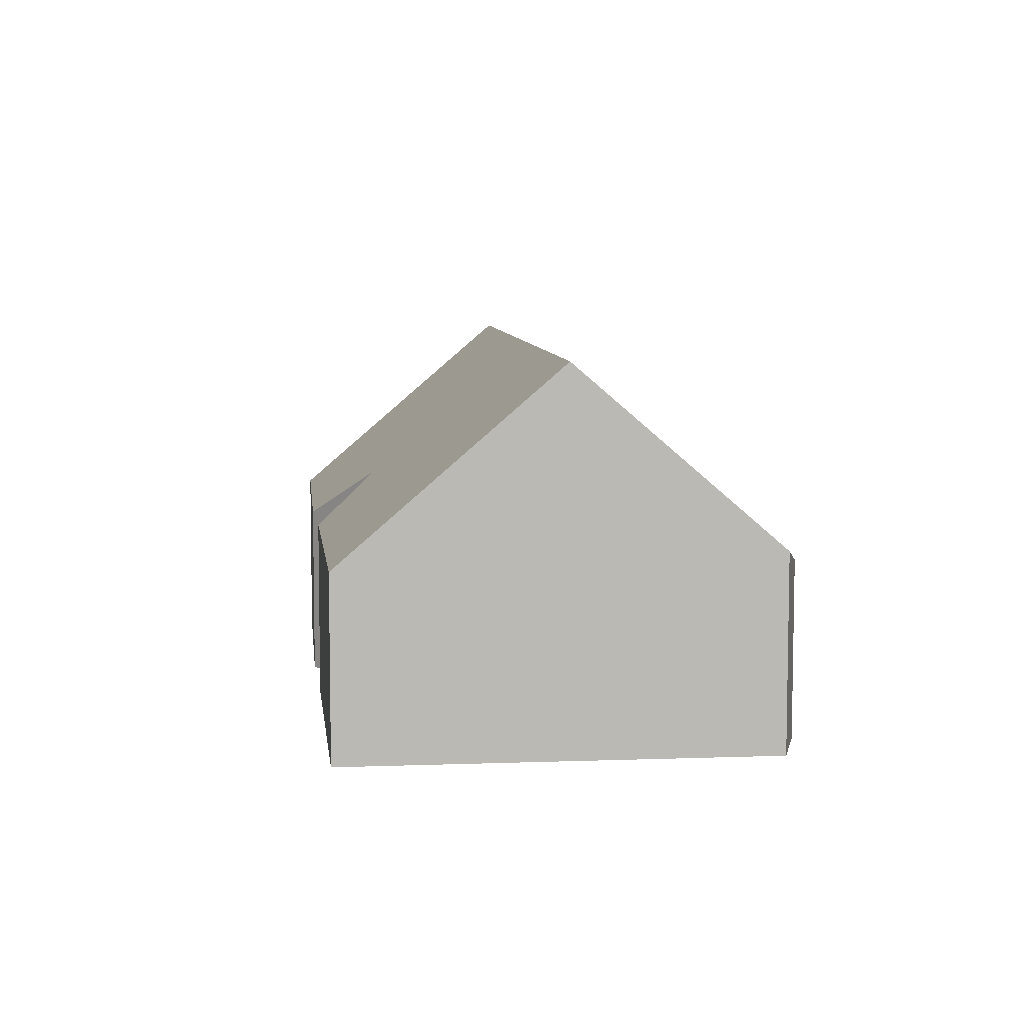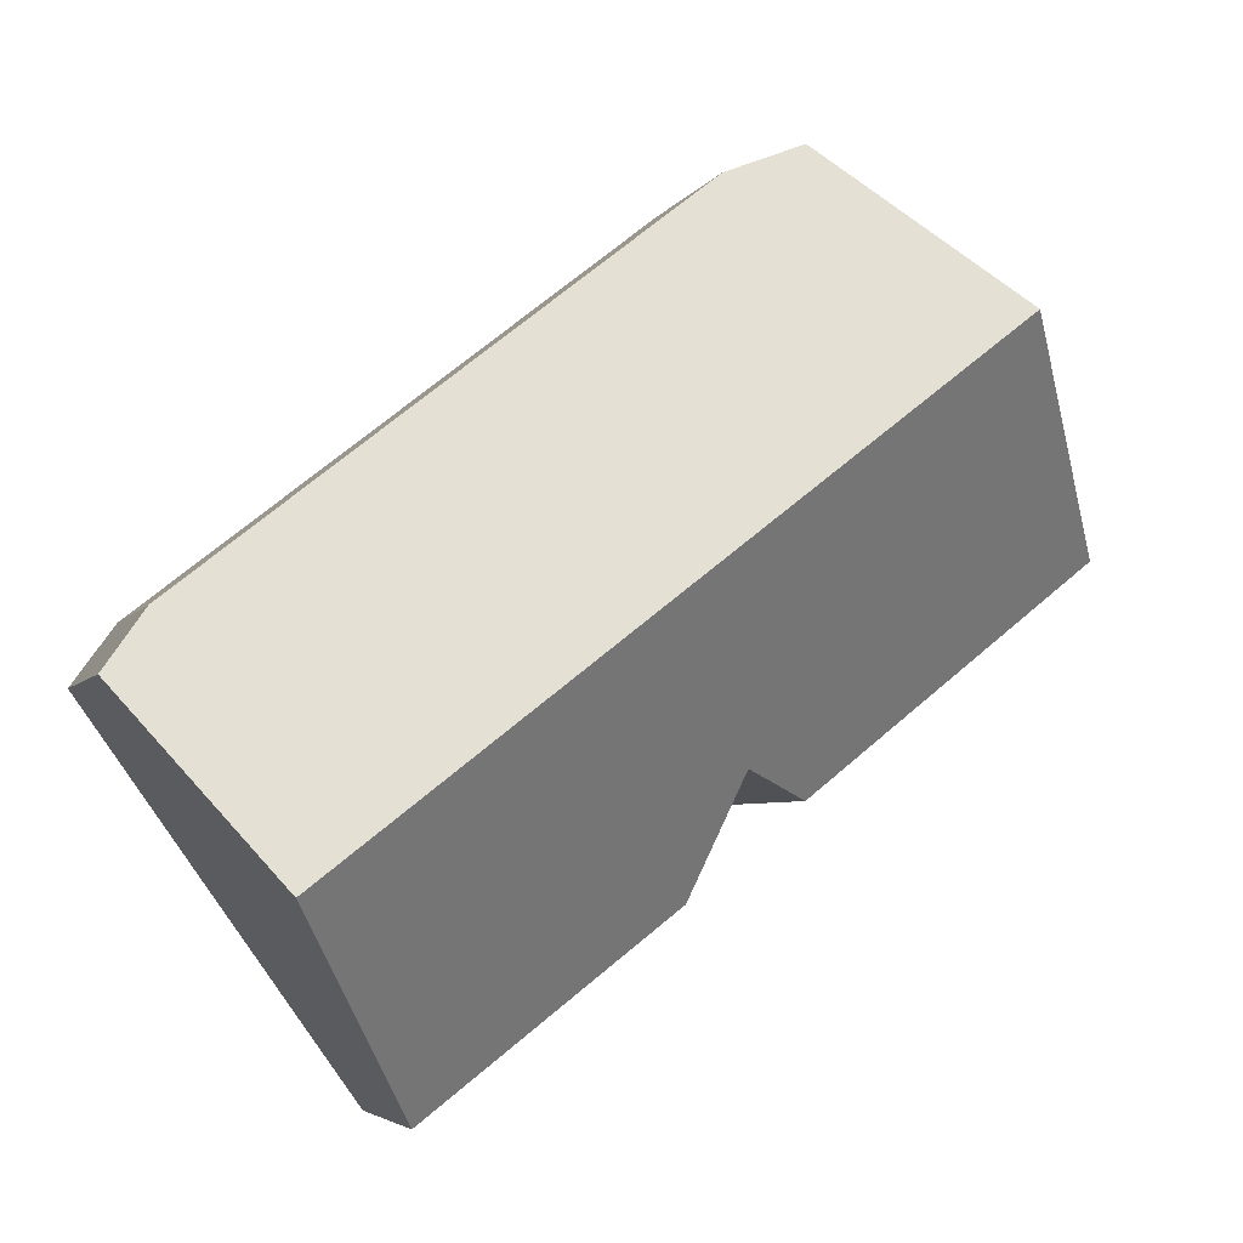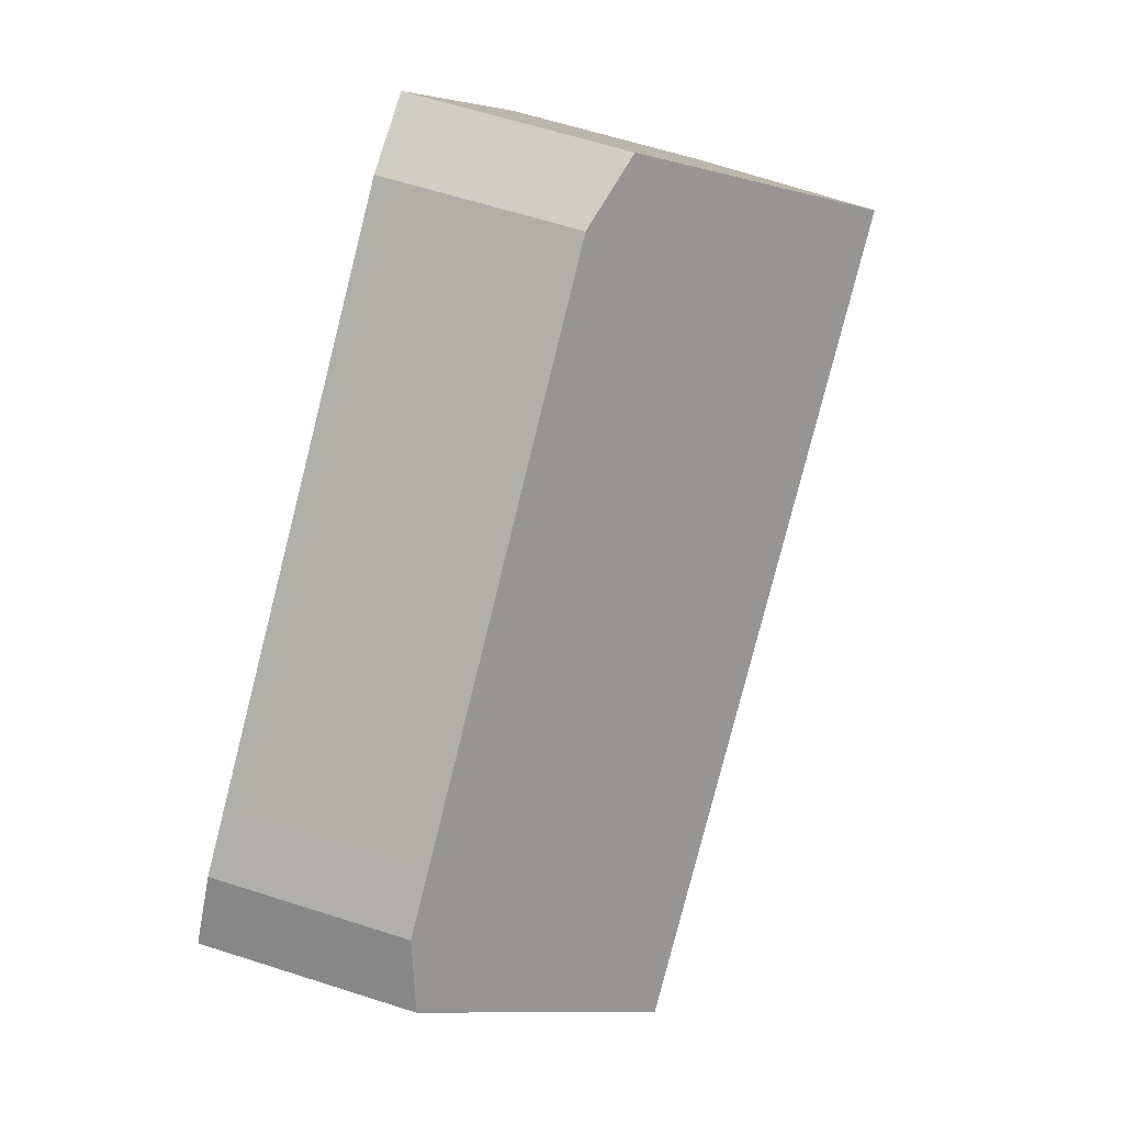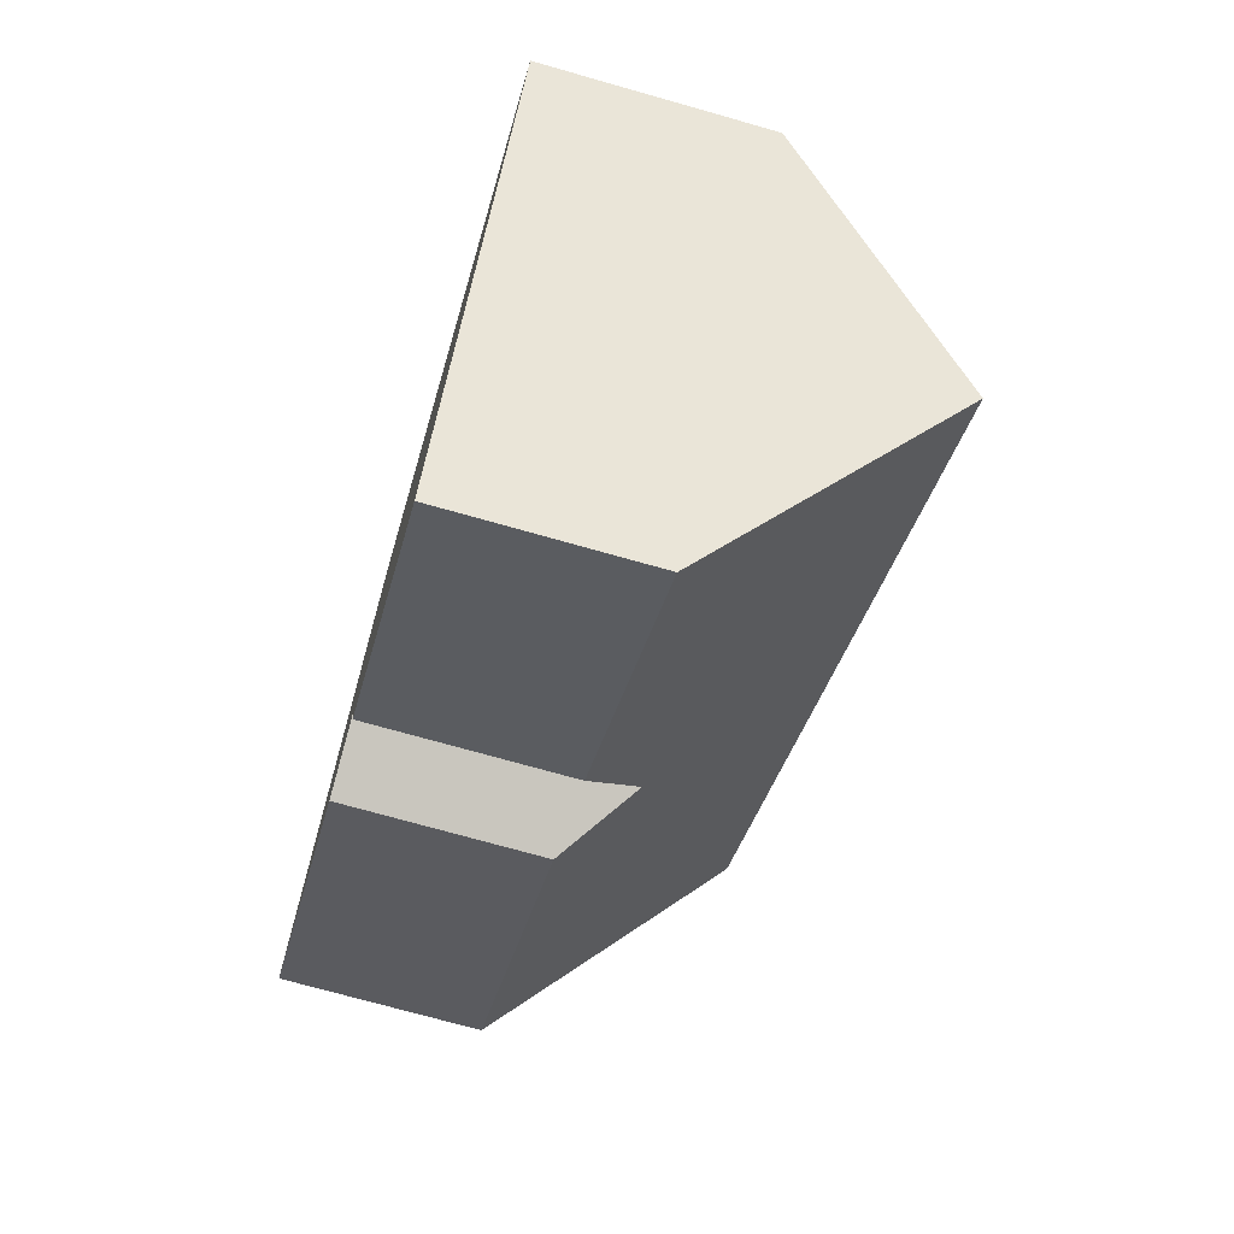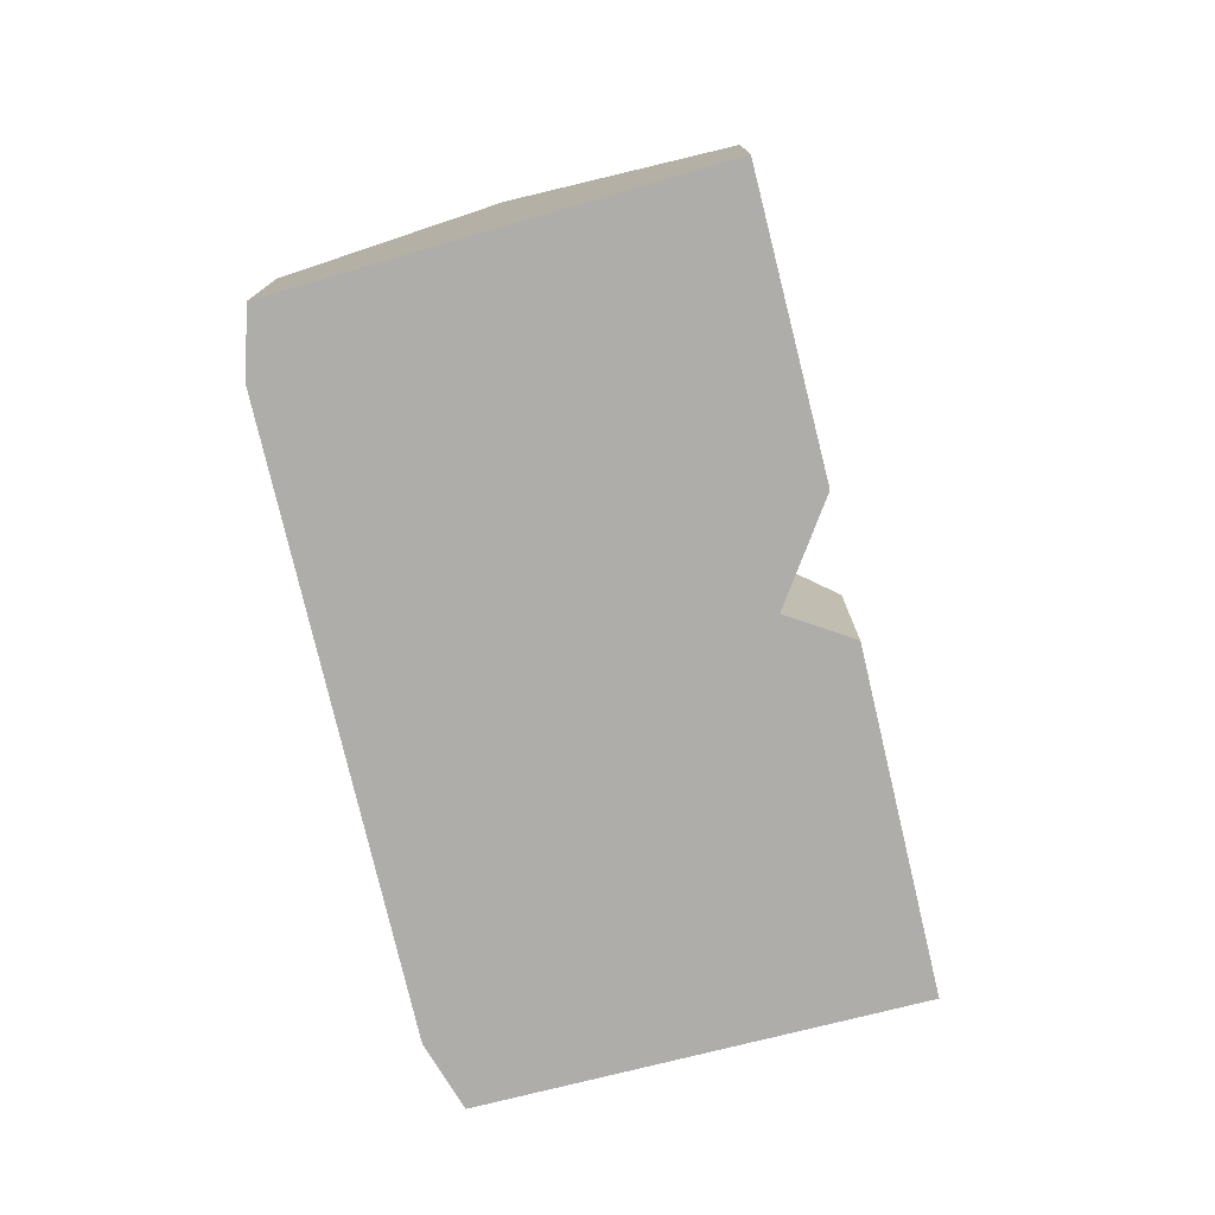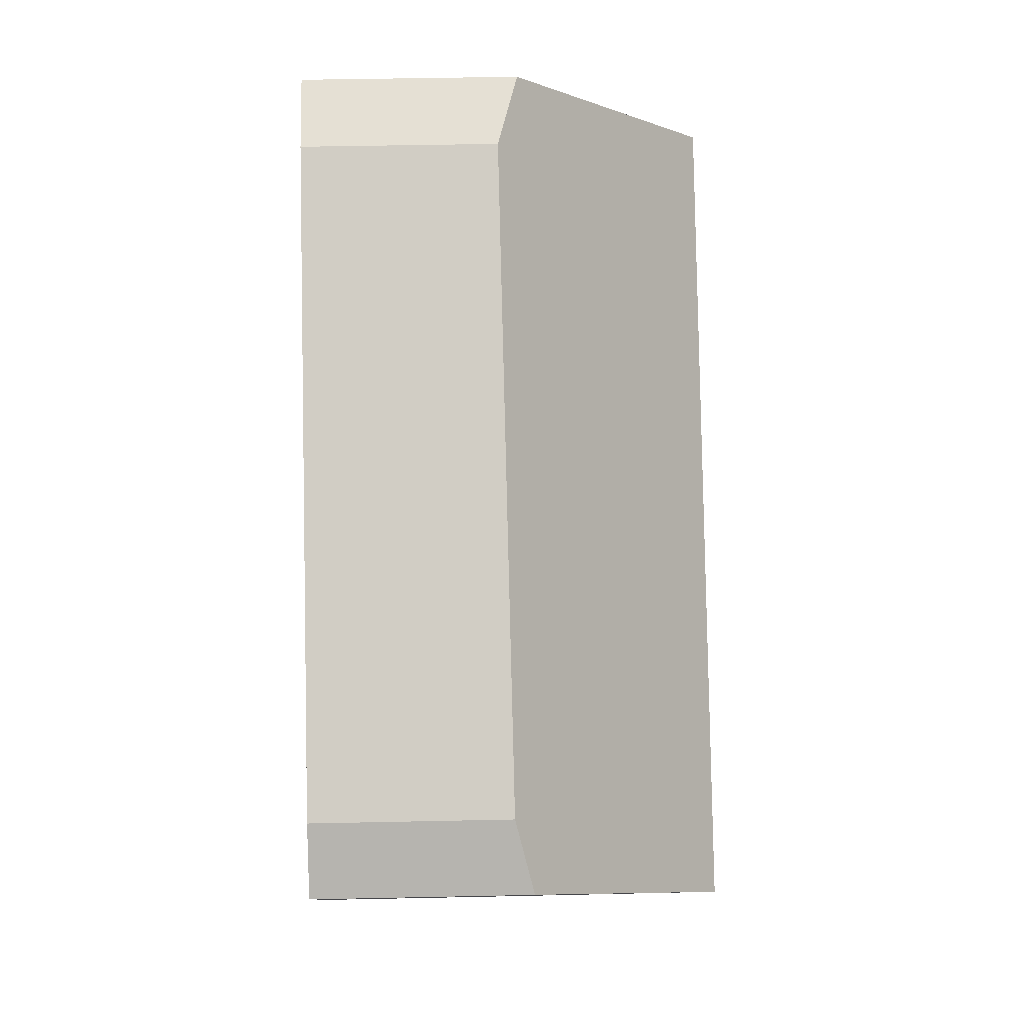
<metadata>
{"format":"obj","ext":"obj","renderer":"f3d","projection":"perspective","resolution":1024,"background":"white","views":[{"elev":7.5,"azim":-58.4,"up":"+Y"},{"elev":-4.6,"azim":162.7,"up":"+Z"},{"elev":61.4,"azim":108.2,"up":"+Z"},{"elev":-71.6,"azim":74.1,"up":"+Z"},{"elev":-77.3,"azim":141.6,"up":"+Y"},{"elev":45.3,"azim":88.6,"up":"+Z"}]}
</metadata>
<code>
v  0 2.964 1.815e-16
v  5.322 3.788 -2.936
v  4.211 2.932 -3.331
v  5.878 2.888 -4.695
v  11.68 6.061 -4.544
v  9.555 2.921 -7.514
v  2.193 6.061 2.849
v  4.243 3.167 5.512
v  5.334 2.862 5.111
v  12.26 2.918 -0.37
v  12.96 2.923 -0.928
v  13.29 3.666 -2.278
v  13.61 3.191 -1.829
v  0 0 0
v  4.211 2.04e-16 -3.331
v  9.555 4.601e-16 -7.514
v  5.878 2.875e-16 -4.695
v  2.193 -1.745e-16 2.849
v  4.243 -3.375e-16 5.512
v  5.334 -3.13e-16 5.111
v  12.26 2.266e-17 -0.37
v  12.96 5.682e-17 -0.928
v  13.61 1.12e-16 -1.829
v  13.29 1.395e-16 -2.278
v  11.68 2.782e-16 -4.544
v  5.322 1.798e-16 -2.936
g defaultobject
f 1 2 3
f 4 5 6
f 5 4 2
f 5 2 7
f 7 2 1
f 8 5 7
f 5 8 9
f 5 9 10
f 5 10 11
f 5 11 12
f 12 11 13
f 3 14 1
f 14 3 15
f 16 4 6
f 4 16 17
f 14 7 1
f 7 14 8
f 8 14 18
f 8 18 19
f 19 9 8
f 9 19 20
f 20 10 9
f 10 20 21
f 10 21 11
f 11 21 22
f 11 23 13
f 23 11 22
f 23 12 13
f 12 23 5
f 5 23 6
f 6 23 24
f 6 24 25
f 6 25 16
f 4 26 2
f 26 4 17
f 26 3 2
f 3 26 15
f 25 17 16
f 17 25 26
f 26 25 24
f 26 14 15
f 14 26 24
f 14 24 23
f 14 23 18
f 18 23 22
f 18 22 21
f 18 21 20
f 18 20 19

</code>
